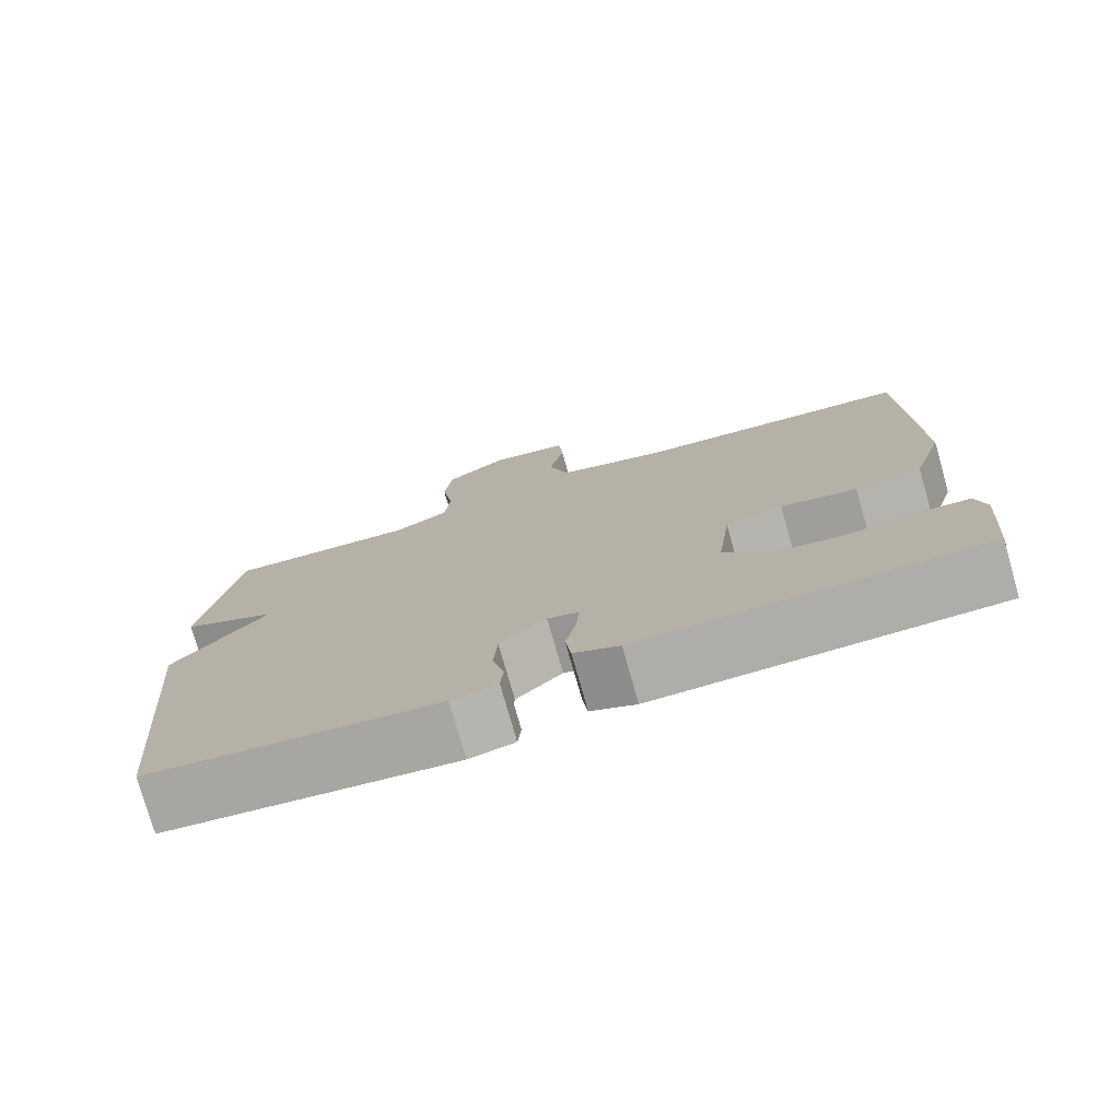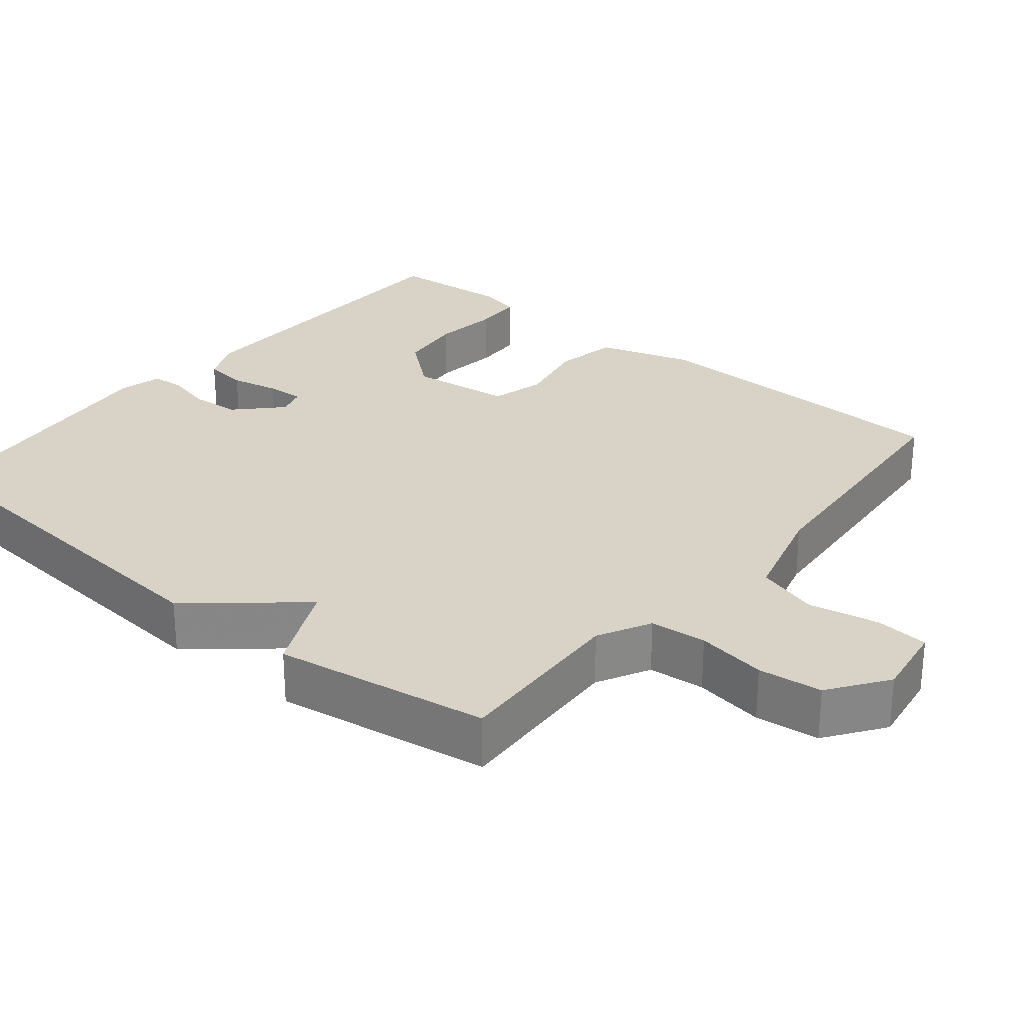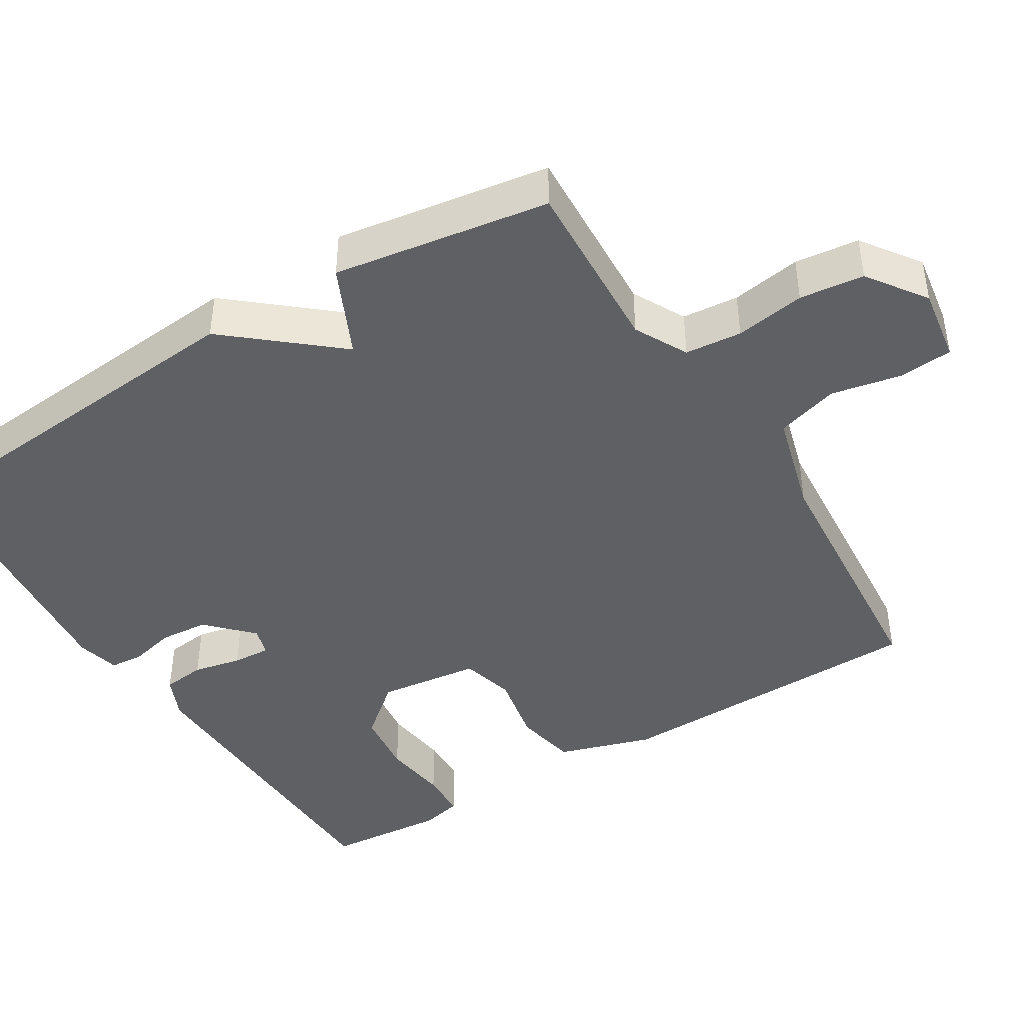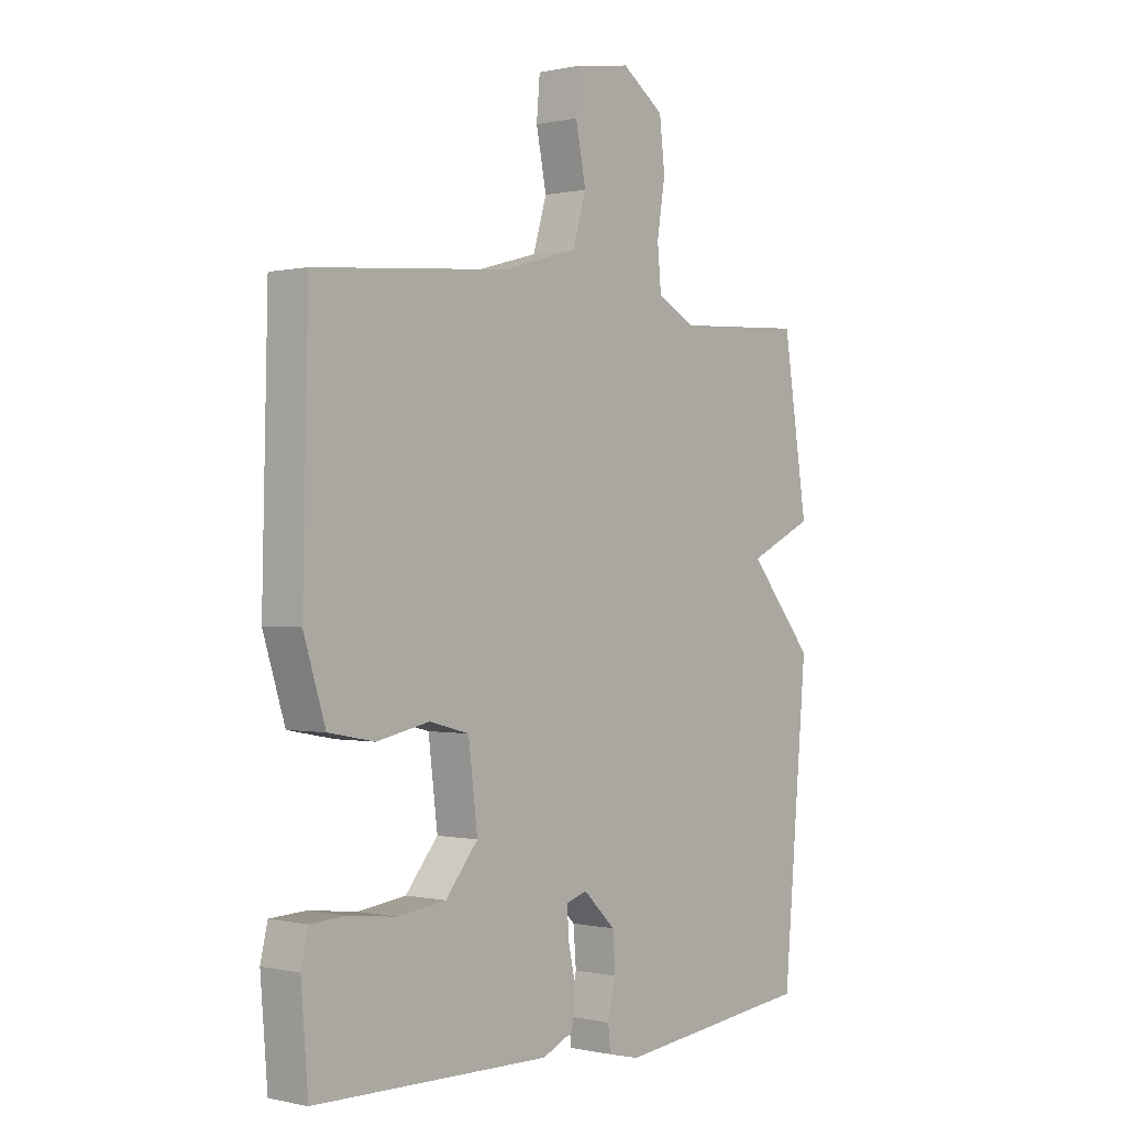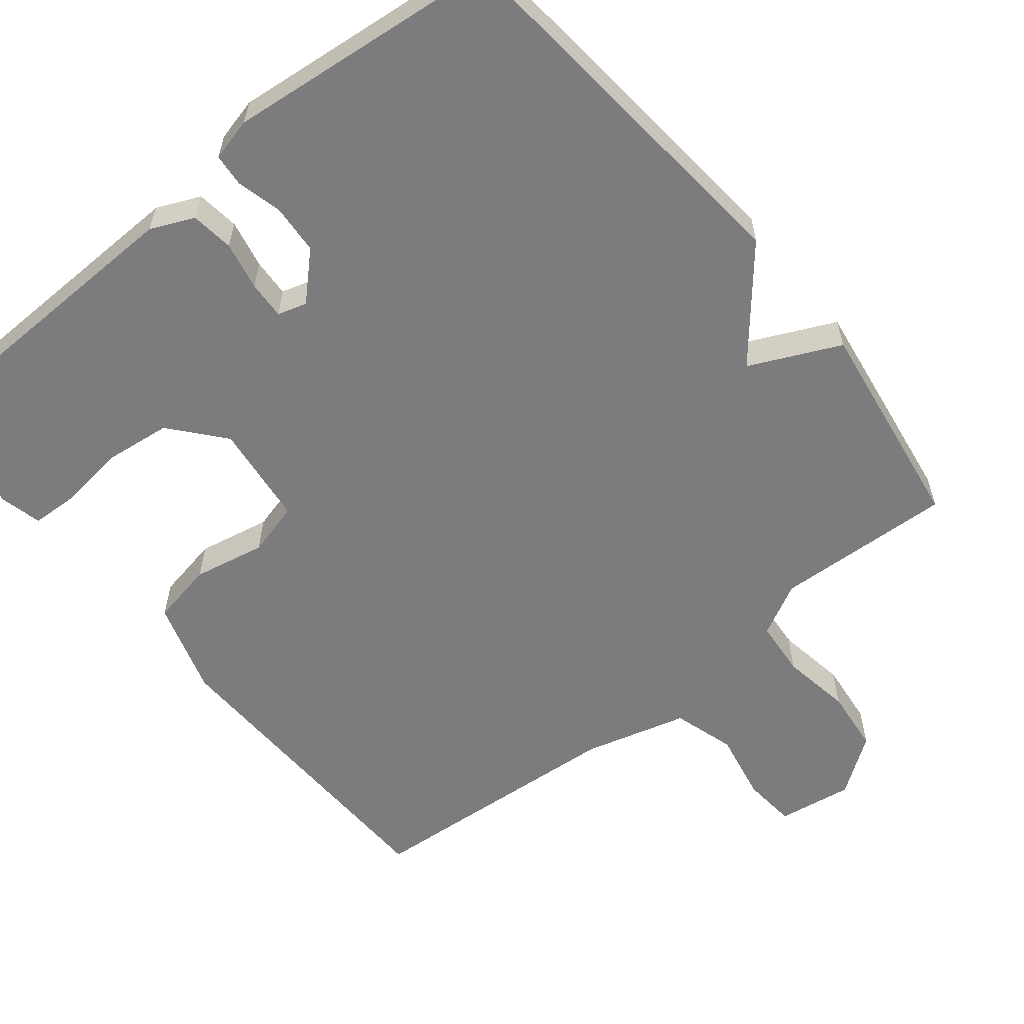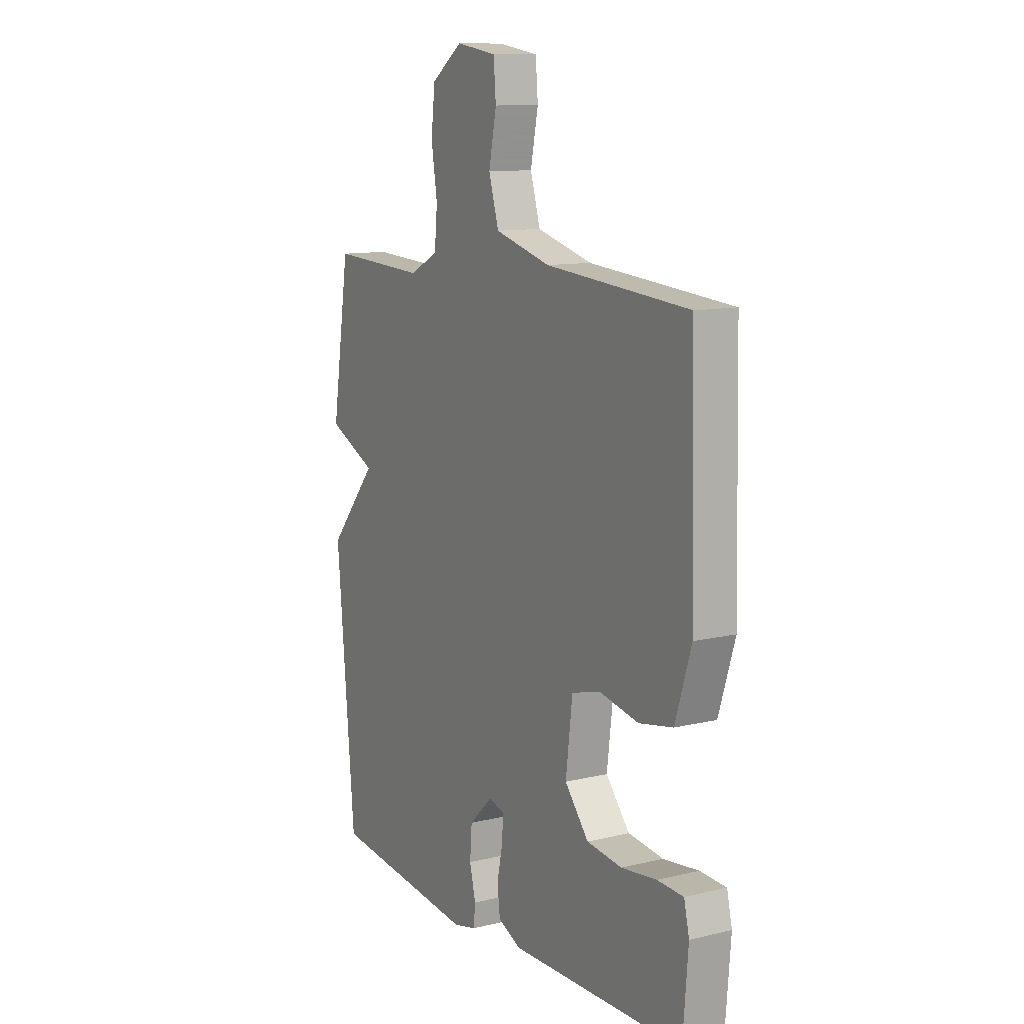
<metadata>
{"format":"obj","ext":"obj","renderer":"f3d","projection":"perspective","resolution":1024,"background":"white","views":[{"elev":-76.9,"azim":15.9,"up":"+Z"},{"elev":27.8,"azim":-50.5,"up":"+Y"},{"elev":-43.0,"azim":-58.3,"up":"+Y"},{"elev":0.0,"azim":129.8,"up":"+Z"},{"elev":-58.9,"azim":-140.7,"up":"+Y"},{"elev":11.3,"azim":59.8,"up":"+Z"}]}
</metadata>
<code>
v -0.5 0.07 -0.5
v -0.545 0.07 0.011
v -0.424 0.07 0.154
v -0.545 0.07 0.211
v -0.5 0.07 0.5
v -0.26 0.07 0.487
v -0.189 0.07 0.524
v -0.182 0.07 0.6
v -0.197 0.07 0.694
v -0.187 0.07 0.78
v -0.109 0.07 0.835
v -0.008 0.07 0.819
v -0.002 0.07 0.747
v -0.021 0.07 0.653
v 0.004 0.07 0.569
v 0.143 0.07 0.53
v 0.5 0.07 0.5
v 0.51 0.07 0.071
v 0.47 0.07 -0.056
v 0.385 0.07 -0.072
v 0.288 0.07 -0.052
v 0.215 0.07 -0.071
v 0.198 0.07 -0.208
v 0.258 0.07 -0.28
v 0.346 0.07 -0.291
v 0.435 0.07 -0.28
v 0.5 0.07 -0.283
v 0.513 0.07 -0.339
v 0.5 0.07 -0.5
v 0.065 0.07 -0.509
v 0.007 0.07 -0.483
v 0 0.07 -0.425
v 0.014 0.07 -0.36
v 0.017 0.07 -0.309
v -0.022 0.07 -0.297
v -0.081 0.07 -0.354
v -0.086 0.07 -0.42
v -0.071 0.07 -0.482
v -0.075 0.07 -0.526
v -0.133 0.07 -0.54
v -0.5 0 -0.5
v -0.545 0 0.011
v -0.424 0 0.154
v -0.545 0 0.211
v -0.5 0 0.5
v -0.26 0 0.487
v -0.189 0 0.524
v -0.182 0 0.6
v -0.197 0 0.694
v -0.187 0 0.78
v -0.109 0 0.835
v -0.008 0 0.819
v -0.002 0 0.747
v -0.021 0 0.653
v 0.004 0 0.569
v 0.143 0 0.53
v 0.5 0 0.5
v 0.51 0 0.071
v 0.47 0 -0.056
v 0.385 0 -0.072
v 0.288 0 -0.052
v 0.215 0 -0.071
v 0.198 0 -0.208
v 0.258 0 -0.28
v 0.346 0 -0.291
v 0.435 0 -0.28
v 0.5 0 -0.283
v 0.513 0 -0.339
v 0.5 0 -0.5
v 0.065 0 -0.509
v 0.007 0 -0.483
v 0 0 -0.425
v 0.014 0 -0.36
v 0.017 0 -0.309
v -0.022 0 -0.297
v -0.081 0 -0.354
v -0.086 0 -0.42
v -0.071 0 -0.482
v -0.075 0 -0.526
v -0.133 0 -0.54
f 1 2 3
f 40 1 3
f 39 40 3
f 38 39 3
f 37 38 3
f 36 37 3
f 35 36 3
f 34 35 3
f 31 32 33
f 30 31 33
f 29 30 33
f 28 29 33
f 27 28 33
f 26 27 33
f 25 26 33
f 24 25 33 34
f 23 24 34 3
f 19 20 21
f 18 19 21
f 17 18 21
f 16 17 21
f 15 16 21 22
f 12 13 14
f 11 12 14
f 10 11 14
f 9 10 14
f 8 9 14
f 7 8 14 15
f 22 23 3
f 15 22 3
f 7 15 3
f 6 7 3
f 3 4 5 6
f 43 42 41
f 43 41 80
f 43 80 79
f 43 79 78
f 43 78 77
f 43 77 76
f 43 76 75
f 43 75 74
f 73 72 71
f 73 71 70
f 73 70 69
f 73 69 68
f 73 68 67
f 73 67 66
f 73 66 65
f 74 73 65 64
f 43 74 64 63
f 61 60 59
f 61 59 58
f 61 58 57
f 61 57 56
f 62 61 56 55
f 54 53 52
f 54 52 51
f 54 51 50
f 54 50 49
f 54 49 48
f 55 54 48 47
f 43 63 62
f 43 62 55
f 43 55 47
f 43 47 46
f 46 45 44 43
f 1 41 42 2
f 2 42 43 3
f 3 43 44 4
f 4 44 45 5
f 5 45 46 6
f 6 46 47 7
f 7 47 48 8
f 8 48 49 9
f 9 49 50 10
f 10 50 51 11
f 11 51 52 12
f 12 52 53 13
f 13 53 54 14
f 14 54 55 15
f 15 55 56 16
f 16 56 57 17
f 17 57 58 18
f 18 58 59 19
f 19 59 60 20
f 20 60 61 21
f 21 61 62 22
f 22 62 63 23
f 23 63 64 24
f 24 64 65 25
f 25 65 66 26
f 26 66 67 27
f 27 67 68 28
f 28 68 69 29
f 29 69 70 30
f 30 70 71 31
f 31 71 72 32
f 32 72 73 33
f 33 73 74 34
f 34 74 75 35
f 35 75 76 36
f 36 76 77 37
f 37 77 78 38
f 38 78 79 39
f 39 79 80 40
f 40 80 41 1

</code>
